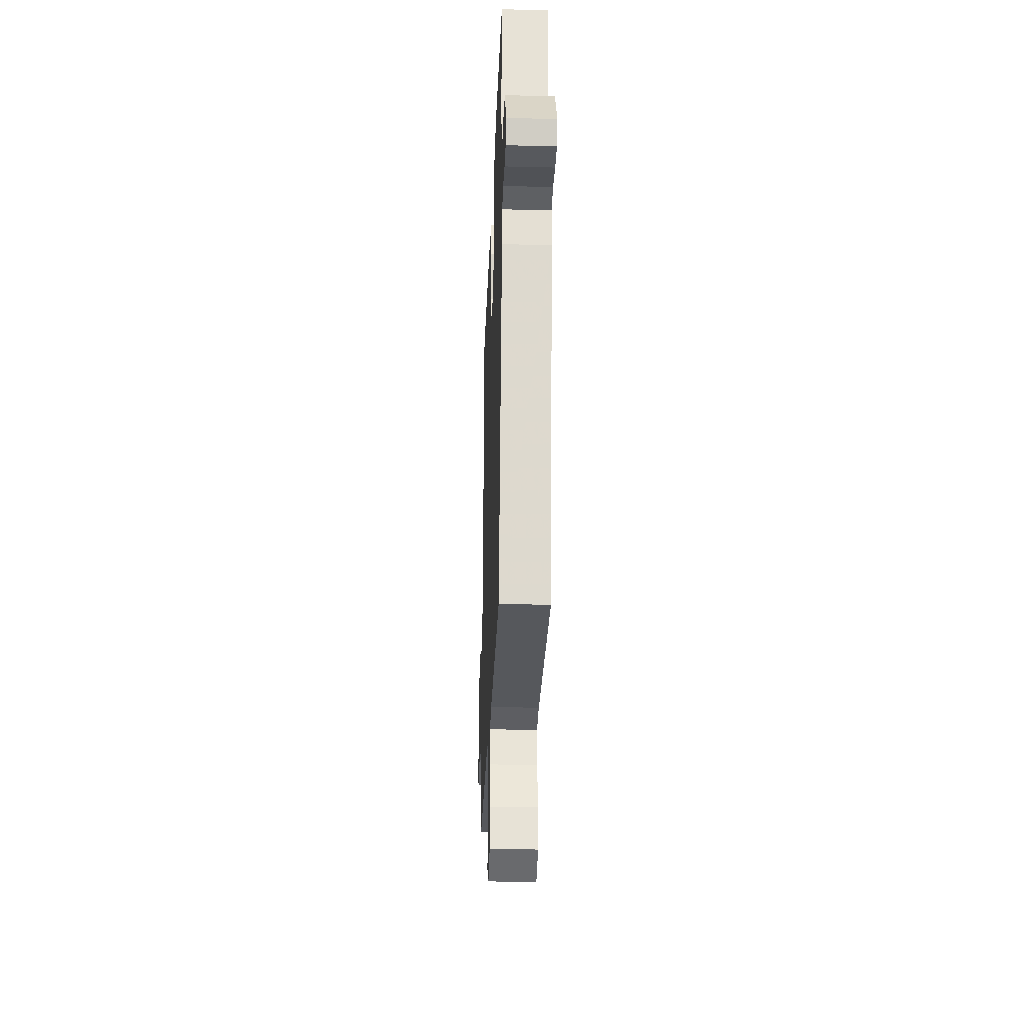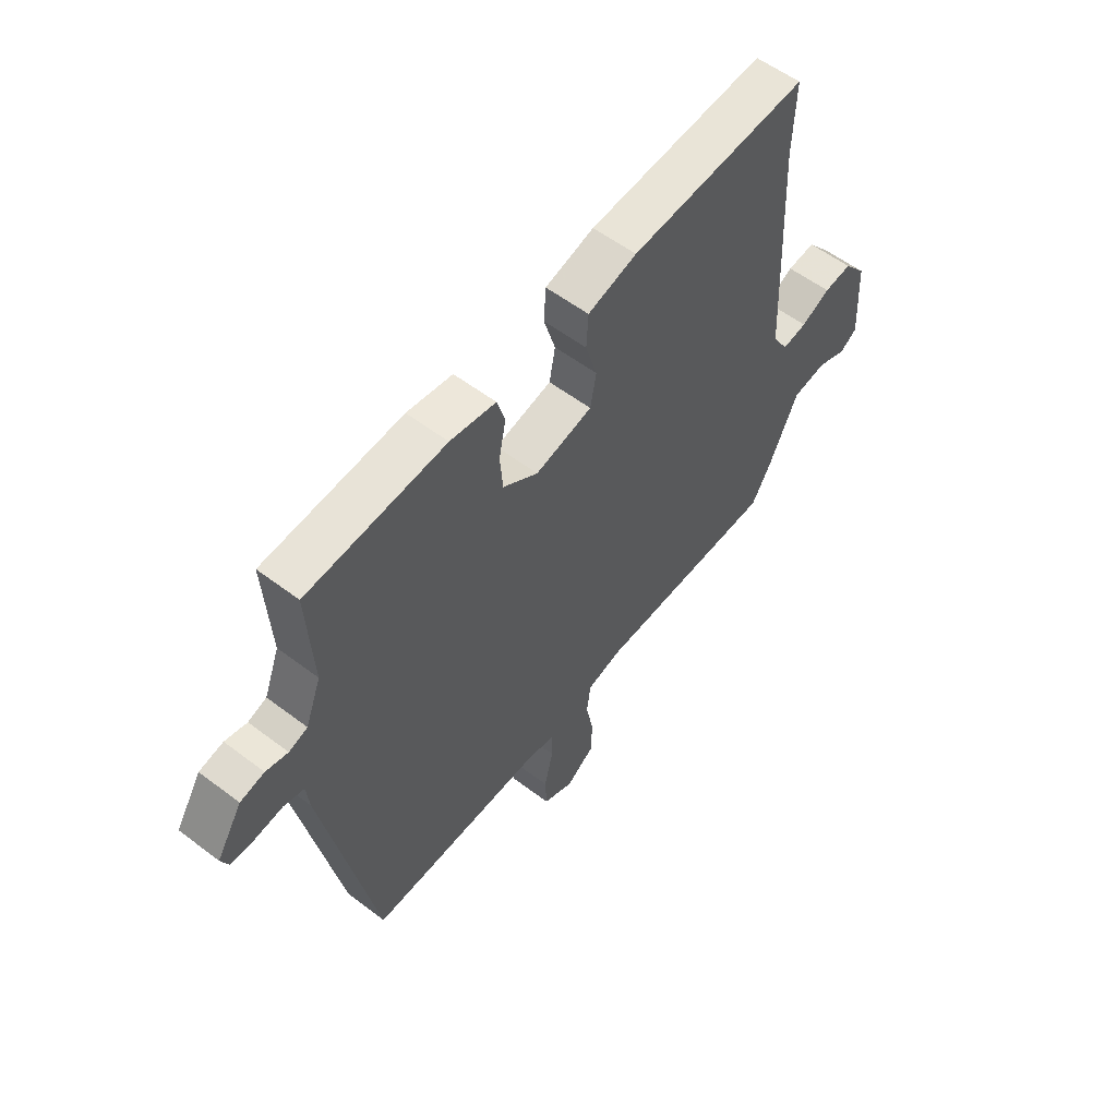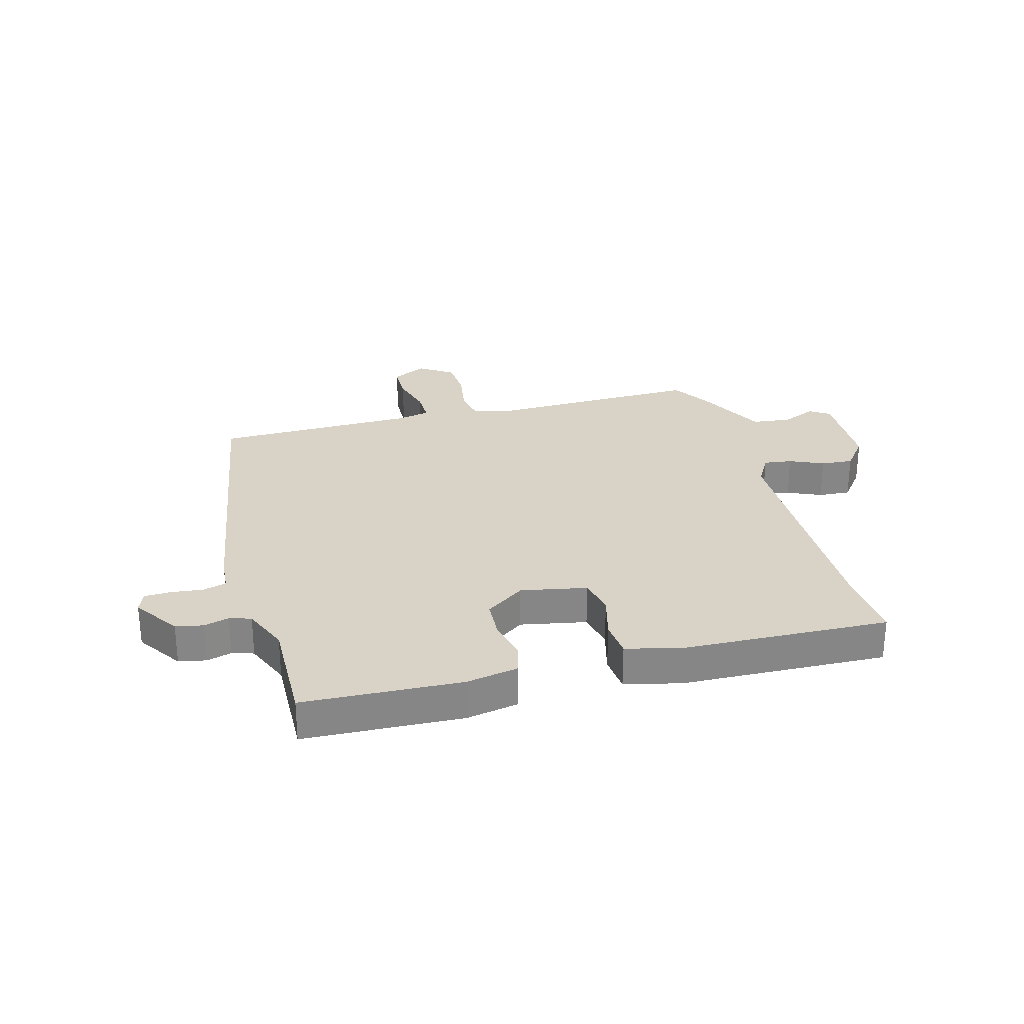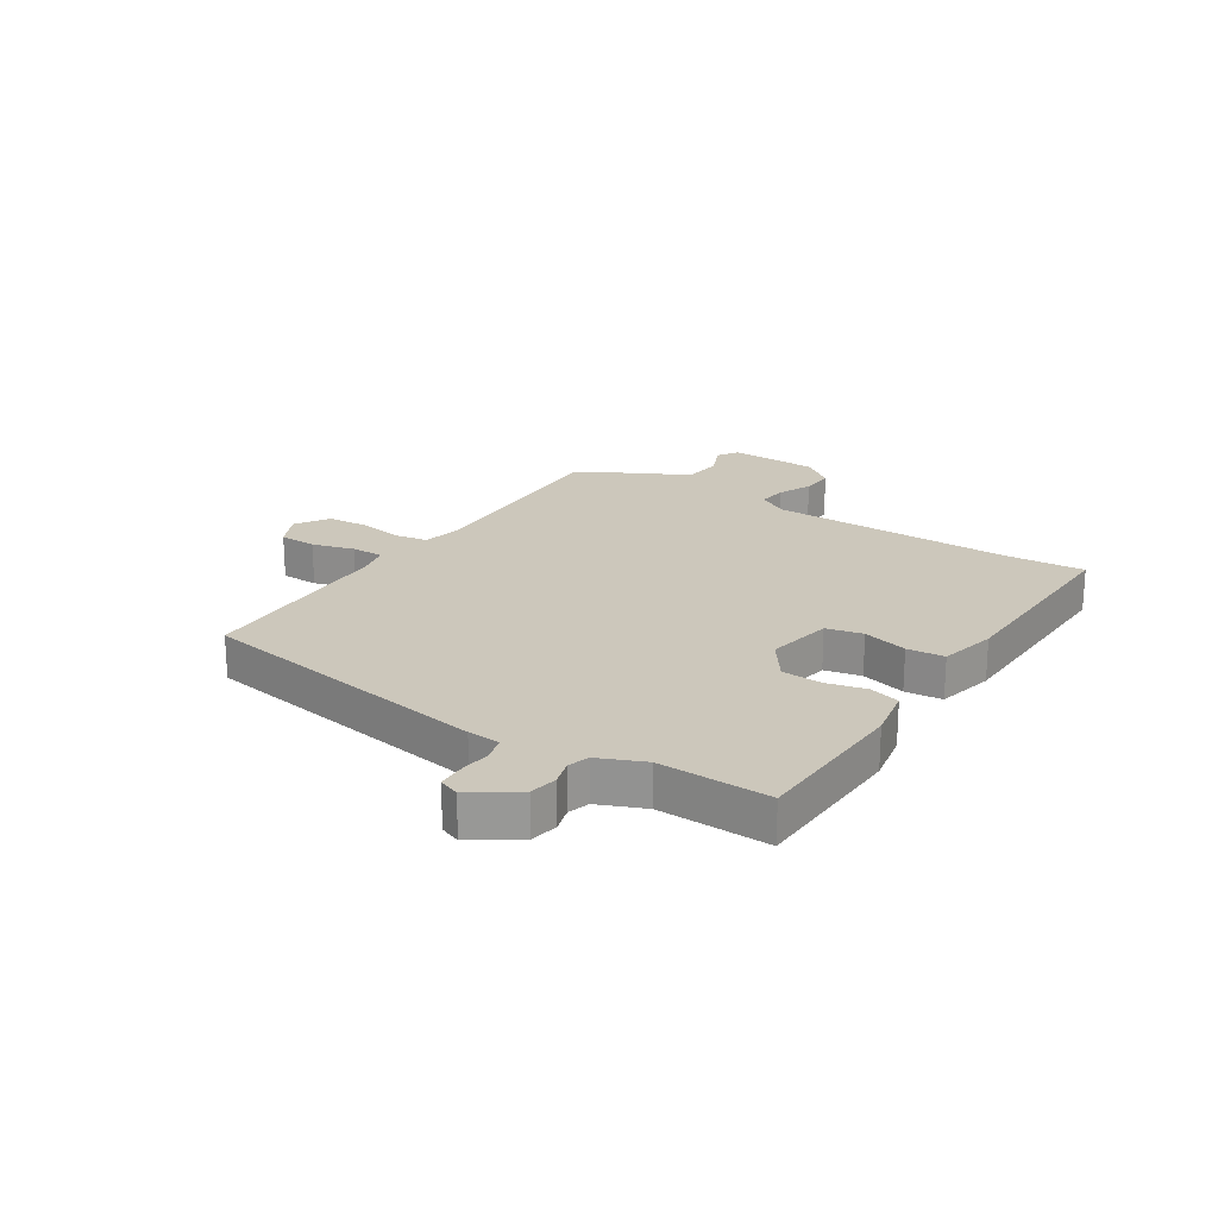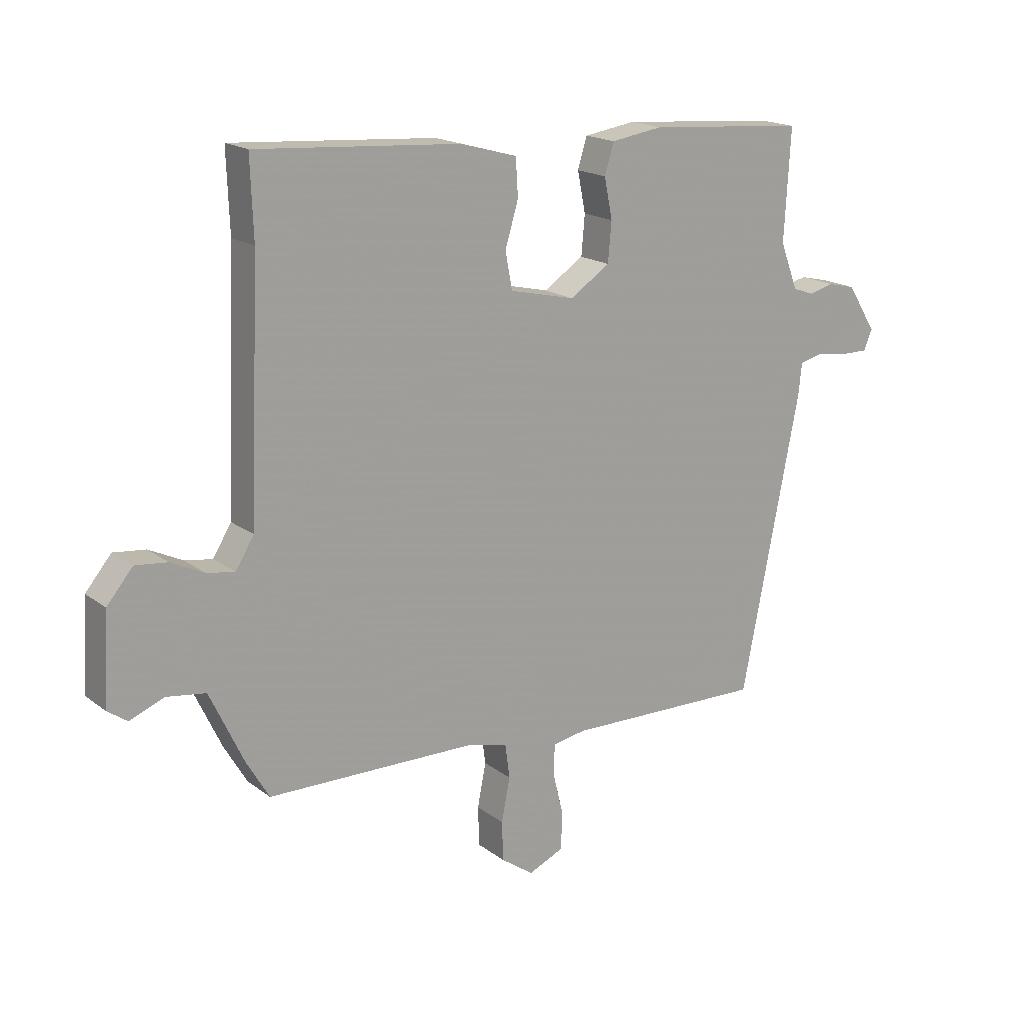
<metadata>
{"format":"obj","ext":"obj","renderer":"f3d","projection":"perspective","resolution":1024,"background":"white","views":[{"elev":-29.1,"azim":-92.1,"up":"+Z"},{"elev":56.4,"azim":-51.5,"up":"+Z"},{"elev":28.2,"azim":-17.0,"up":"+Y"},{"elev":21.7,"azim":-59.2,"up":"+Y"},{"elev":17.7,"azim":145.0,"up":"+Z"}]}
</metadata>
<code>
v 0.501 0.07 0.519
v 0.496 0.07 0.382
v 0.514 0.07 -0.043
v 0.546 0.07 -0.095
v 0.595 0.07 -0.087
v 0.653 0.07 -0.059
v 0.709 0.07 -0.053
v 0.754 0.07 -0.107
v 0.763 0.07 -0.263
v 0.729 0.07 -0.287
v 0.669 0.07 -0.263
v 0.601 0.07 -0.273
v 0.542 0.07 -0.398
v 0.502 0.07 -0.466
v 0.136 0.07 -0.471
v 0.066 0.07 -0.489
v 0.058 0.07 -0.548
v 0.073 0.07 -0.624
v 0.071 0.07 -0.693
v 0.014 0.07 -0.733
v -0.047 0.07 -0.706
v -0.05 0.07 -0.642
v -0.032 0.07 -0.568
v -0.033 0.07 -0.512
v -0.091 0.07 -0.502
v -0.44 0.07 -0.509
v -0.542 0.07 0.006
v -0.548 0.07 0.062
v -0.589 0.07 0.072
v -0.644 0.07 0.064
v -0.691 0.07 0.064
v -0.706 0.07 0.099
v -0.655 0.07 0.18
v -0.607 0.07 0.191
v -0.563 0.07 0.18
v -0.526 0.07 0.193
v -0.495 0.07 0.274
v -0.506 0.07 0.467
v -0.23 0.07 0.488
v -0.139 0.07 0.474
v -0.123 0.07 0.421
v -0.137 0.07 0.351
v -0.131 0.07 0.282
v -0.061 0.07 0.236
v 0.053 0.07 0.262
v 0.065 0.07 0.326
v 0.042 0.07 0.403
v 0.046 0.07 0.468
v 0.144 0.07 0.495
v 0.501 0 0.519
v 0.496 0 0.382
v 0.514 0 -0.043
v 0.546 0 -0.095
v 0.595 0 -0.087
v 0.653 0 -0.059
v 0.709 0 -0.053
v 0.754 0 -0.107
v 0.763 0 -0.263
v 0.729 0 -0.287
v 0.669 0 -0.263
v 0.601 0 -0.273
v 0.542 0 -0.398
v 0.502 0 -0.466
v 0.136 0 -0.471
v 0.066 0 -0.489
v 0.058 0 -0.548
v 0.073 0 -0.624
v 0.071 0 -0.693
v 0.014 0 -0.733
v -0.047 0 -0.706
v -0.05 0 -0.642
v -0.032 0 -0.568
v -0.033 0 -0.512
v -0.091 0 -0.502
v -0.44 0 -0.509
v -0.542 0 0.006
v -0.548 0 0.062
v -0.589 0 0.072
v -0.644 0 0.064
v -0.691 0 0.064
v -0.706 0 0.099
v -0.655 0 0.18
v -0.607 0 0.191
v -0.563 0 0.18
v -0.526 0 0.193
v -0.495 0 0.274
v -0.506 0 0.467
v -0.23 0 0.488
v -0.139 0 0.474
v -0.123 0 0.421
v -0.137 0 0.351
v -0.131 0 0.282
v -0.061 0 0.236
v 0.053 0 0.262
v 0.065 0 0.326
v 0.042 0 0.403
v 0.046 0 0.468
v 0.144 0 0.495
f 49 1 2
f 48 49 2
f 47 48 2
f 46 47 2
f 45 46 2 3
f 44 45 3 4
f 40 41 42
f 39 40 42
f 38 39 42
f 37 38 42
f 36 37 42 43
f 35 36 43 44
f 33 34 35
f 32 33 35
f 31 32 35
f 30 31 35
f 29 30 35
f 35 44 4
f 29 35 4
f 28 29 4
f 27 28 4
f 26 27 4
f 25 26 4
f 21 22 23
f 20 21 23
f 19 20 23
f 18 19 23
f 17 18 23
f 16 17 23 24
f 25 4 5
f 24 25 5
f 16 24 5
f 15 16 5
f 15 5 6
f 14 15 6
f 13 14 6
f 12 13 6
f 9 10 11
f 8 9 11
f 8 11 12
f 7 8 12
f 6 7 12
f 51 50 98
f 51 98 97
f 51 97 96
f 51 96 95
f 52 51 95 94
f 53 52 94 93
f 91 90 89
f 91 89 88
f 91 88 87
f 91 87 86
f 92 91 86 85
f 93 92 85 84
f 84 83 82
f 84 82 81
f 84 81 80
f 84 80 79
f 84 79 78
f 53 93 84
f 53 84 78
f 53 78 77
f 53 77 76
f 53 76 75
f 53 75 74
f 72 71 70
f 72 70 69
f 72 69 68
f 72 68 67
f 72 67 66
f 73 72 66 65
f 54 53 74
f 54 74 73
f 54 73 65
f 54 65 64
f 55 54 64
f 55 64 63
f 55 63 62
f 55 62 61
f 60 59 58
f 60 58 57
f 61 60 57
f 61 57 56
f 61 56 55
f 1 50 51 2
f 2 51 52 3
f 3 52 53 4
f 4 53 54 5
f 5 54 55 6
f 6 55 56 7
f 7 56 57 8
f 8 57 58 9
f 9 58 59 10
f 10 59 60 11
f 11 60 61 12
f 12 61 62 13
f 13 62 63 14
f 14 63 64 15
f 15 64 65 16
f 16 65 66 17
f 17 66 67 18
f 18 67 68 19
f 19 68 69 20
f 20 69 70 21
f 21 70 71 22
f 22 71 72 23
f 23 72 73 24
f 24 73 74 25
f 25 74 75 26
f 26 75 76 27
f 27 76 77 28
f 28 77 78 29
f 29 78 79 30
f 30 79 80 31
f 31 80 81 32
f 32 81 82 33
f 33 82 83 34
f 34 83 84 35
f 35 84 85 36
f 36 85 86 37
f 37 86 87 38
f 38 87 88 39
f 39 88 89 40
f 40 89 90 41
f 41 90 91 42
f 42 91 92 43
f 43 92 93 44
f 44 93 94 45
f 45 94 95 46
f 46 95 96 47
f 47 96 97 48
f 48 97 98 49
f 49 98 50 1

</code>
